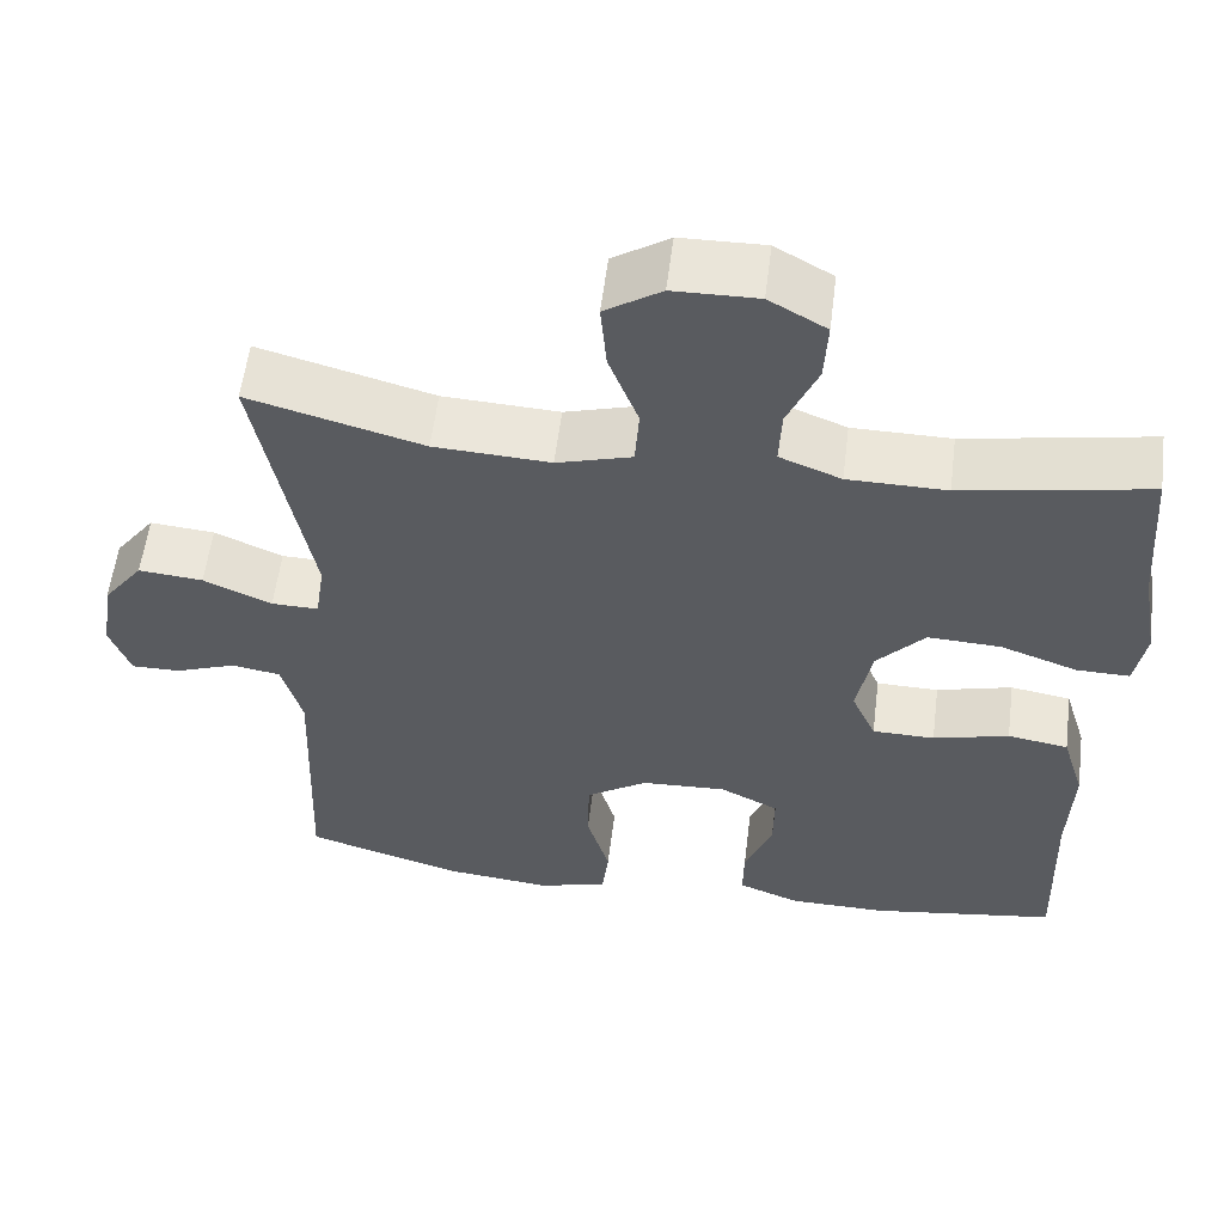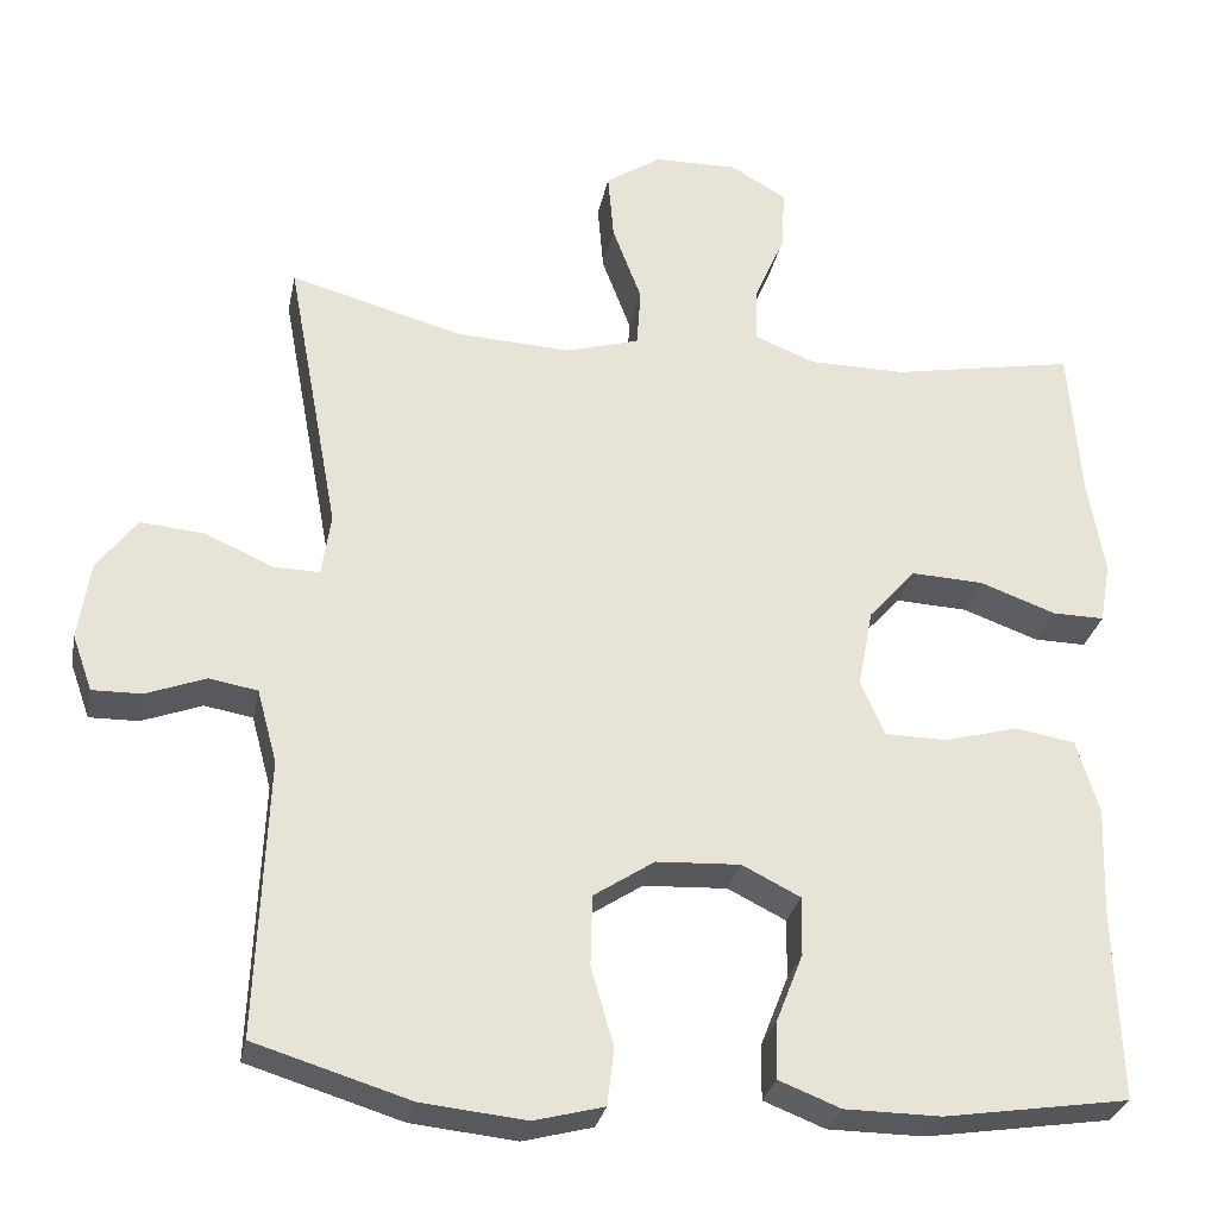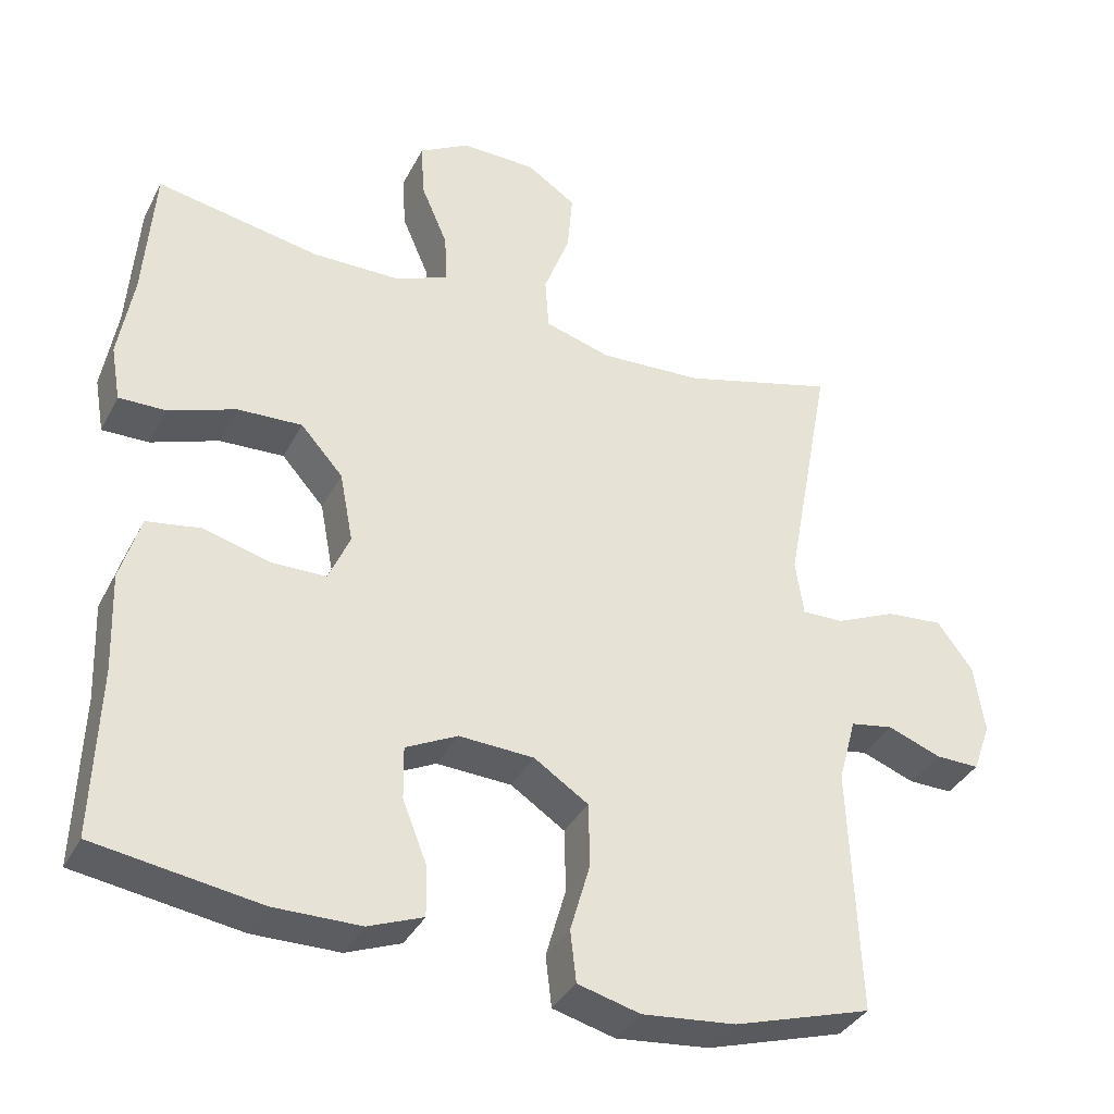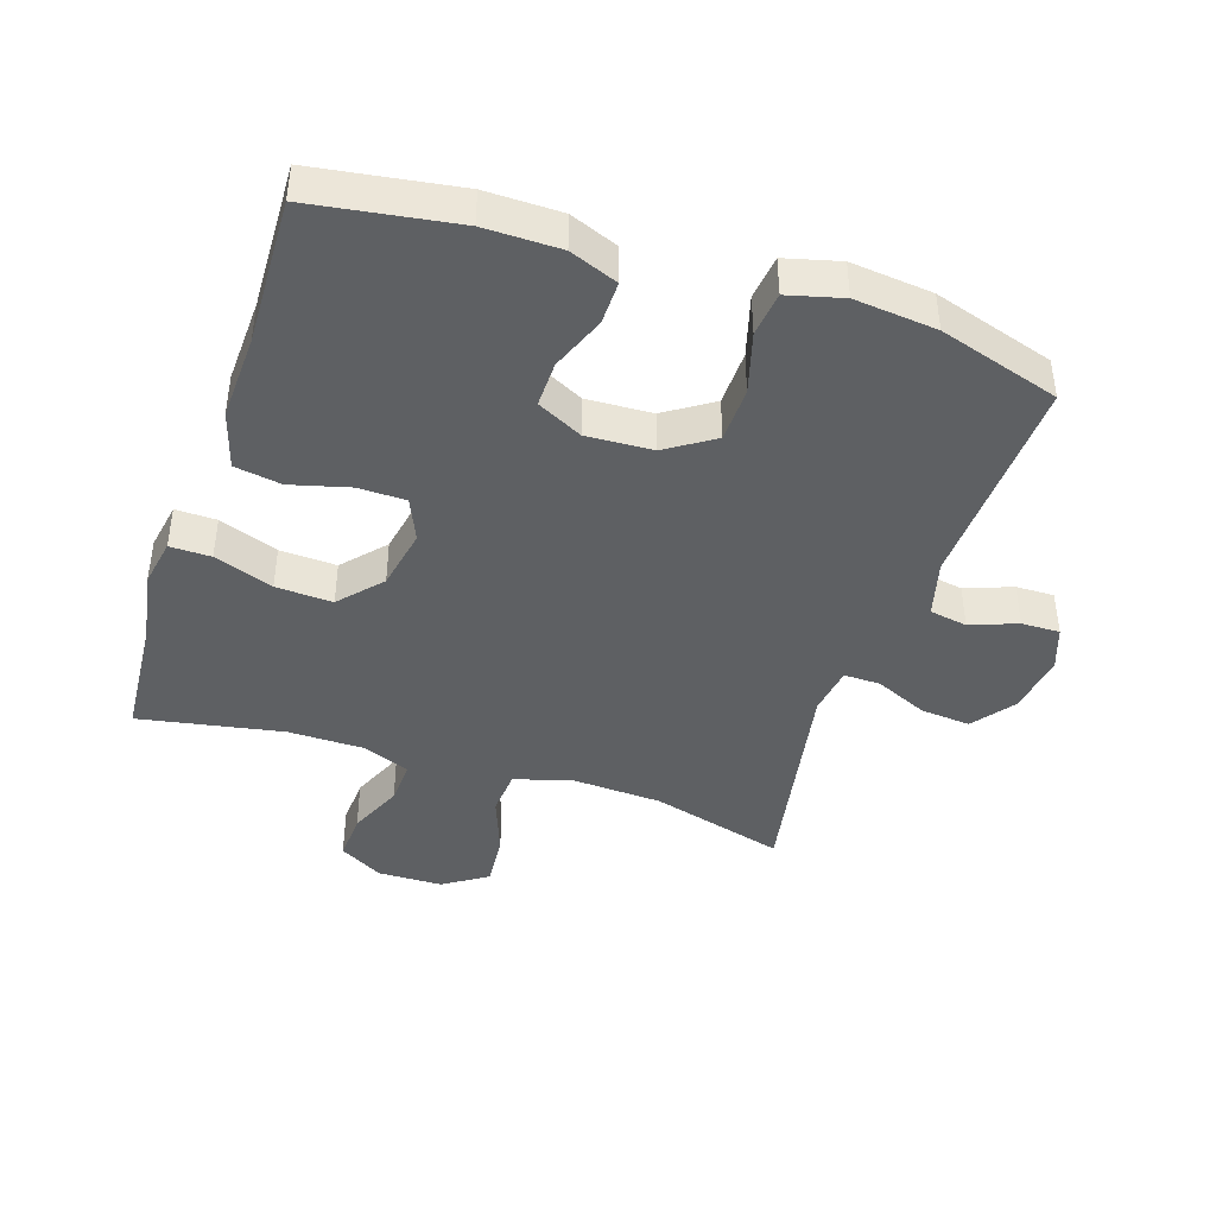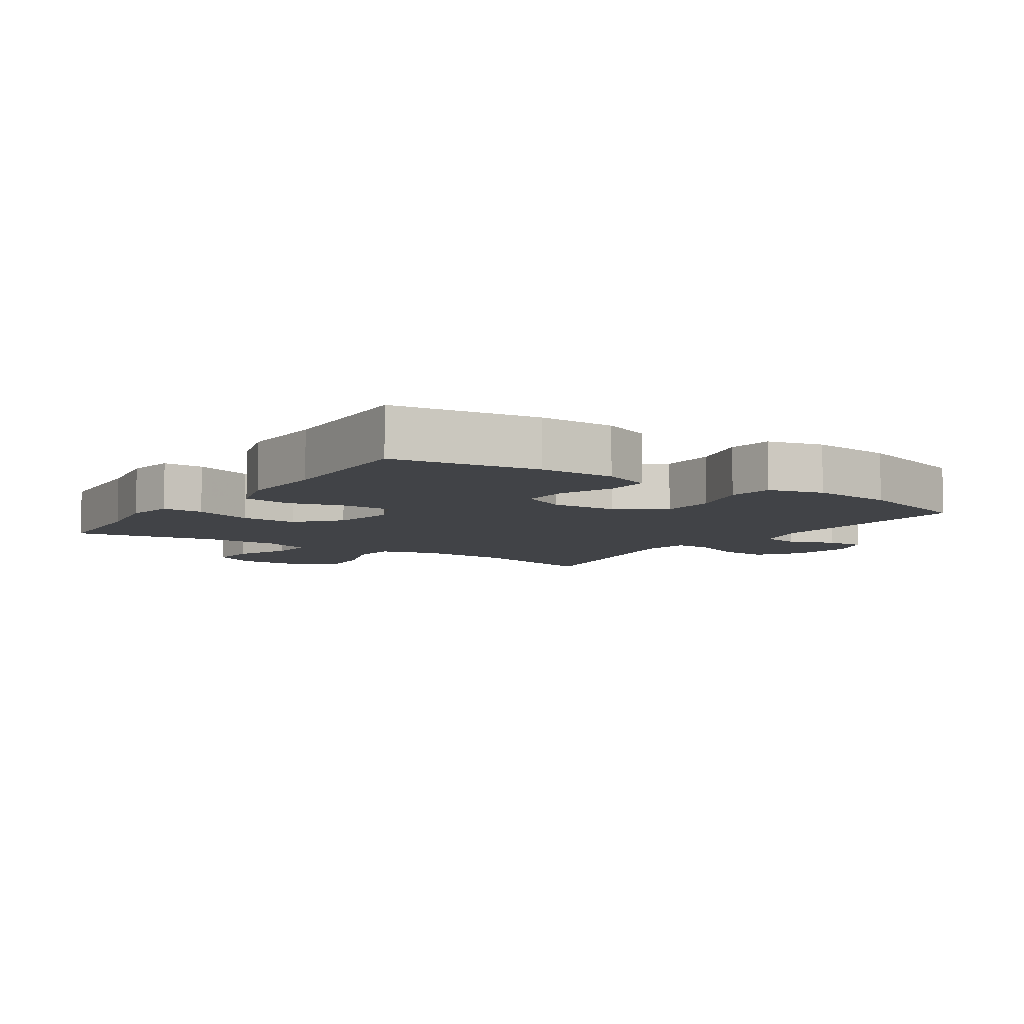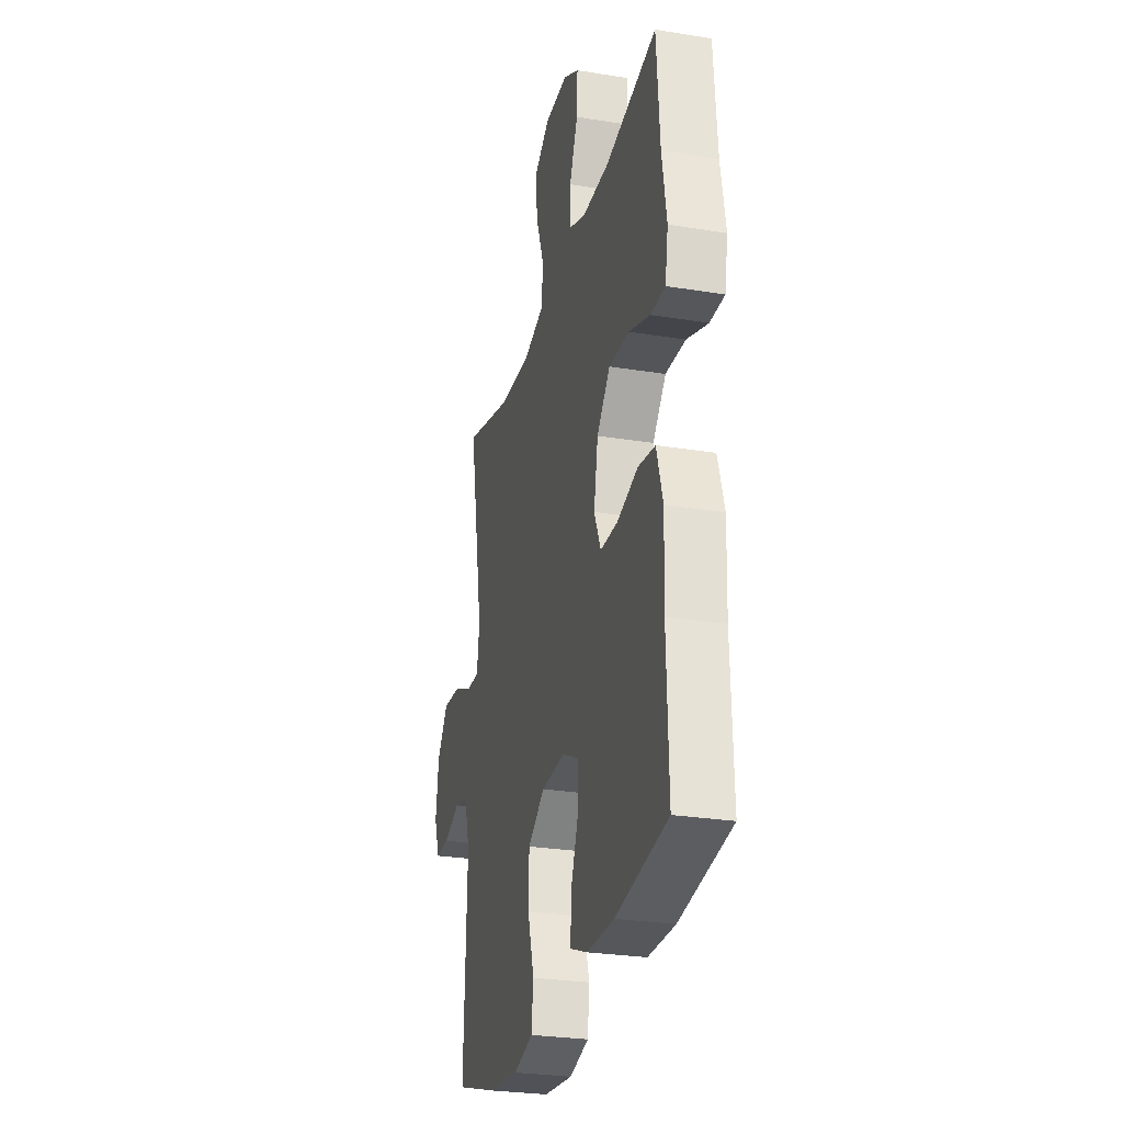
<metadata>
{"format":"obj","ext":"obj","renderer":"f3d","projection":"perspective","resolution":1024,"background":"white","views":[{"elev":57.1,"azim":7.1,"up":"+Z"},{"elev":-28.9,"azim":-11.1,"up":"+Z"},{"elev":-36.3,"azim":155.3,"up":"+Z"},{"elev":-42.4,"azim":161.7,"up":"+Y"},{"elev":-7.2,"azim":146.1,"up":"+Y"},{"elev":-27.3,"azim":75.9,"up":"+Z"}]}
</metadata>
<code>
v -0.5 0.07 0.5
v -0.293 0.07 0.443
v -0.155 0.07 0.436
v -0.066 0.07 0.462
v -0.061 0.07 0.533
v -0.096 0.07 0.626
v -0.103 0.07 0.708
v -0.036 0.07 0.752
v 0.064 0.07 0.754
v 0.132 0.07 0.715
v 0.128 0.07 0.641
v 0.092 0.07 0.557
v 0.089 0.07 0.489
v 0.162 0.07 0.46
v 0.279 0.07 0.459
v 0.5 0.07 0.5
v 0.514 0.07 0.315
v 0.534 0.07 0.199
v 0.521 0.07 0.125
v 0.458 0.07 0.126
v 0.367 0.07 0.159
v 0.28 0.07 0.163
v 0.223 0.07 0.099
v 0.205 0.07 0.004
v 0.234 0.07 -0.062
v 0.308 0.07 -0.063
v 0.398 0.07 -0.039
v 0.47 0.07 -0.051
v 0.497 0.07 -0.14
v 0.492 0.07 -0.272
v 0.5 0.07 -0.5
v 0.278 0.07 -0.534
v 0.162 0.07 -0.533
v 0.088 0.07 -0.504
v 0.089 0.07 -0.437
v 0.122 0.07 -0.353
v 0.123 0.07 -0.282
v 0.053 0.07 -0.247
v -0.048 0.07 -0.252
v -0.121 0.07 -0.3
v -0.123 0.07 -0.385
v -0.096 0.07 -0.479
v -0.104 0.07 -0.548
v -0.188 0.07 -0.57
v -0.314 0.07 -0.557
v -0.5 0.07 -0.5
v -0.487 0.07 -0.166
v -0.511 0.07 -0.078
v -0.569 0.07 -0.068
v -0.641 0.07 -0.095
v -0.7 0.07 -0.096
v -0.724 0.07 -0.029
v -0.71 0.07 0.065
v -0.662 0.07 0.129
v -0.585 0.07 0.122
v -0.504 0.07 0.086
v -0.448 0.07 0.085
v -0.437 0.07 0.16
v -0.5 0 0.5
v -0.293 0 0.443
v -0.155 0 0.436
v -0.066 0 0.462
v -0.061 0 0.533
v -0.096 0 0.626
v -0.103 0 0.708
v -0.036 0 0.752
v 0.064 0 0.754
v 0.132 0 0.715
v 0.128 0 0.641
v 0.092 0 0.557
v 0.089 0 0.489
v 0.162 0 0.46
v 0.279 0 0.459
v 0.5 0 0.5
v 0.514 0 0.315
v 0.534 0 0.199
v 0.521 0 0.125
v 0.458 0 0.126
v 0.367 0 0.159
v 0.28 0 0.163
v 0.223 0 0.099
v 0.205 0 0.004
v 0.234 0 -0.062
v 0.308 0 -0.063
v 0.398 0 -0.039
v 0.47 0 -0.051
v 0.497 0 -0.14
v 0.492 0 -0.272
v 0.5 0 -0.5
v 0.278 0 -0.534
v 0.162 0 -0.533
v 0.088 0 -0.504
v 0.089 0 -0.437
v 0.122 0 -0.353
v 0.123 0 -0.282
v 0.053 0 -0.247
v -0.048 0 -0.252
v -0.121 0 -0.3
v -0.123 0 -0.385
v -0.096 0 -0.479
v -0.104 0 -0.548
v -0.188 0 -0.57
v -0.314 0 -0.557
v -0.5 0 -0.5
v -0.487 0 -0.166
v -0.511 0 -0.078
v -0.569 0 -0.068
v -0.641 0 -0.095
v -0.7 0 -0.096
v -0.724 0 -0.029
v -0.71 0 0.065
v -0.662 0 0.129
v -0.585 0 0.122
v -0.504 0 0.086
v -0.448 0 0.085
v -0.437 0 0.16
f 54 55 56
f 53 54 56
f 52 53 56
f 51 52 56
f 50 51 56
f 49 50 56
f 48 49 56 57
f 47 48 57
f 46 47 57
f 45 46 57
f 44 45 57
f 43 44 57
f 42 43 57
f 41 42 57
f 40 41 57 58
f 34 35 36
f 33 34 36
f 32 33 36
f 31 32 36
f 30 31 36
f 30 36 37
f 29 30 37
f 28 29 37
f 27 28 37
f 26 27 37
f 25 26 37 38
f 19 20 21
f 18 19 21
f 17 18 21
f 17 21 22
f 16 17 22
f 15 16 22
f 14 15 22 23
f 10 11 12
f 9 10 12
f 8 9 12
f 7 8 12
f 6 7 12
f 5 6 12
f 4 5 12 13
f 14 23 24
f 13 14 24
f 4 13 24
f 3 4 24
f 58 1 2
f 40 58 2
f 39 40 2
f 25 38 39
f 24 25 39
f 3 24 39
f 2 3 39
f 114 113 112
f 114 112 111
f 114 111 110
f 114 110 109
f 114 109 108
f 114 108 107
f 115 114 107 106
f 115 106 105
f 115 105 104
f 115 104 103
f 115 103 102
f 115 102 101
f 115 101 100
f 115 100 99
f 116 115 99 98
f 94 93 92
f 94 92 91
f 94 91 90
f 94 90 89
f 94 89 88
f 95 94 88
f 95 88 87
f 95 87 86
f 95 86 85
f 95 85 84
f 96 95 84 83
f 79 78 77
f 79 77 76
f 79 76 75
f 80 79 75
f 80 75 74
f 80 74 73
f 81 80 73 72
f 70 69 68
f 70 68 67
f 70 67 66
f 70 66 65
f 70 65 64
f 70 64 63
f 71 70 63 62
f 82 81 72
f 82 72 71
f 82 71 62
f 82 62 61
f 60 59 116
f 60 116 98
f 60 98 97
f 97 96 83
f 97 83 82
f 97 82 61
f 97 61 60
f 1 59 60 2
f 2 60 61 3
f 3 61 62 4
f 4 62 63 5
f 5 63 64 6
f 6 64 65 7
f 7 65 66 8
f 8 66 67 9
f 9 67 68 10
f 10 68 69 11
f 11 69 70 12
f 12 70 71 13
f 13 71 72 14
f 14 72 73 15
f 15 73 74 16
f 16 74 75 17
f 17 75 76 18
f 18 76 77 19
f 19 77 78 20
f 20 78 79 21
f 21 79 80 22
f 22 80 81 23
f 23 81 82 24
f 24 82 83 25
f 25 83 84 26
f 26 84 85 27
f 27 85 86 28
f 28 86 87 29
f 29 87 88 30
f 30 88 89 31
f 31 89 90 32
f 32 90 91 33
f 33 91 92 34
f 34 92 93 35
f 35 93 94 36
f 36 94 95 37
f 37 95 96 38
f 38 96 97 39
f 39 97 98 40
f 40 98 99 41
f 41 99 100 42
f 42 100 101 43
f 43 101 102 44
f 44 102 103 45
f 45 103 104 46
f 46 104 105 47
f 47 105 106 48
f 48 106 107 49
f 49 107 108 50
f 50 108 109 51
f 51 109 110 52
f 52 110 111 53
f 53 111 112 54
f 54 112 113 55
f 55 113 114 56
f 56 114 115 57
f 57 115 116 58
f 58 116 59 1

</code>
